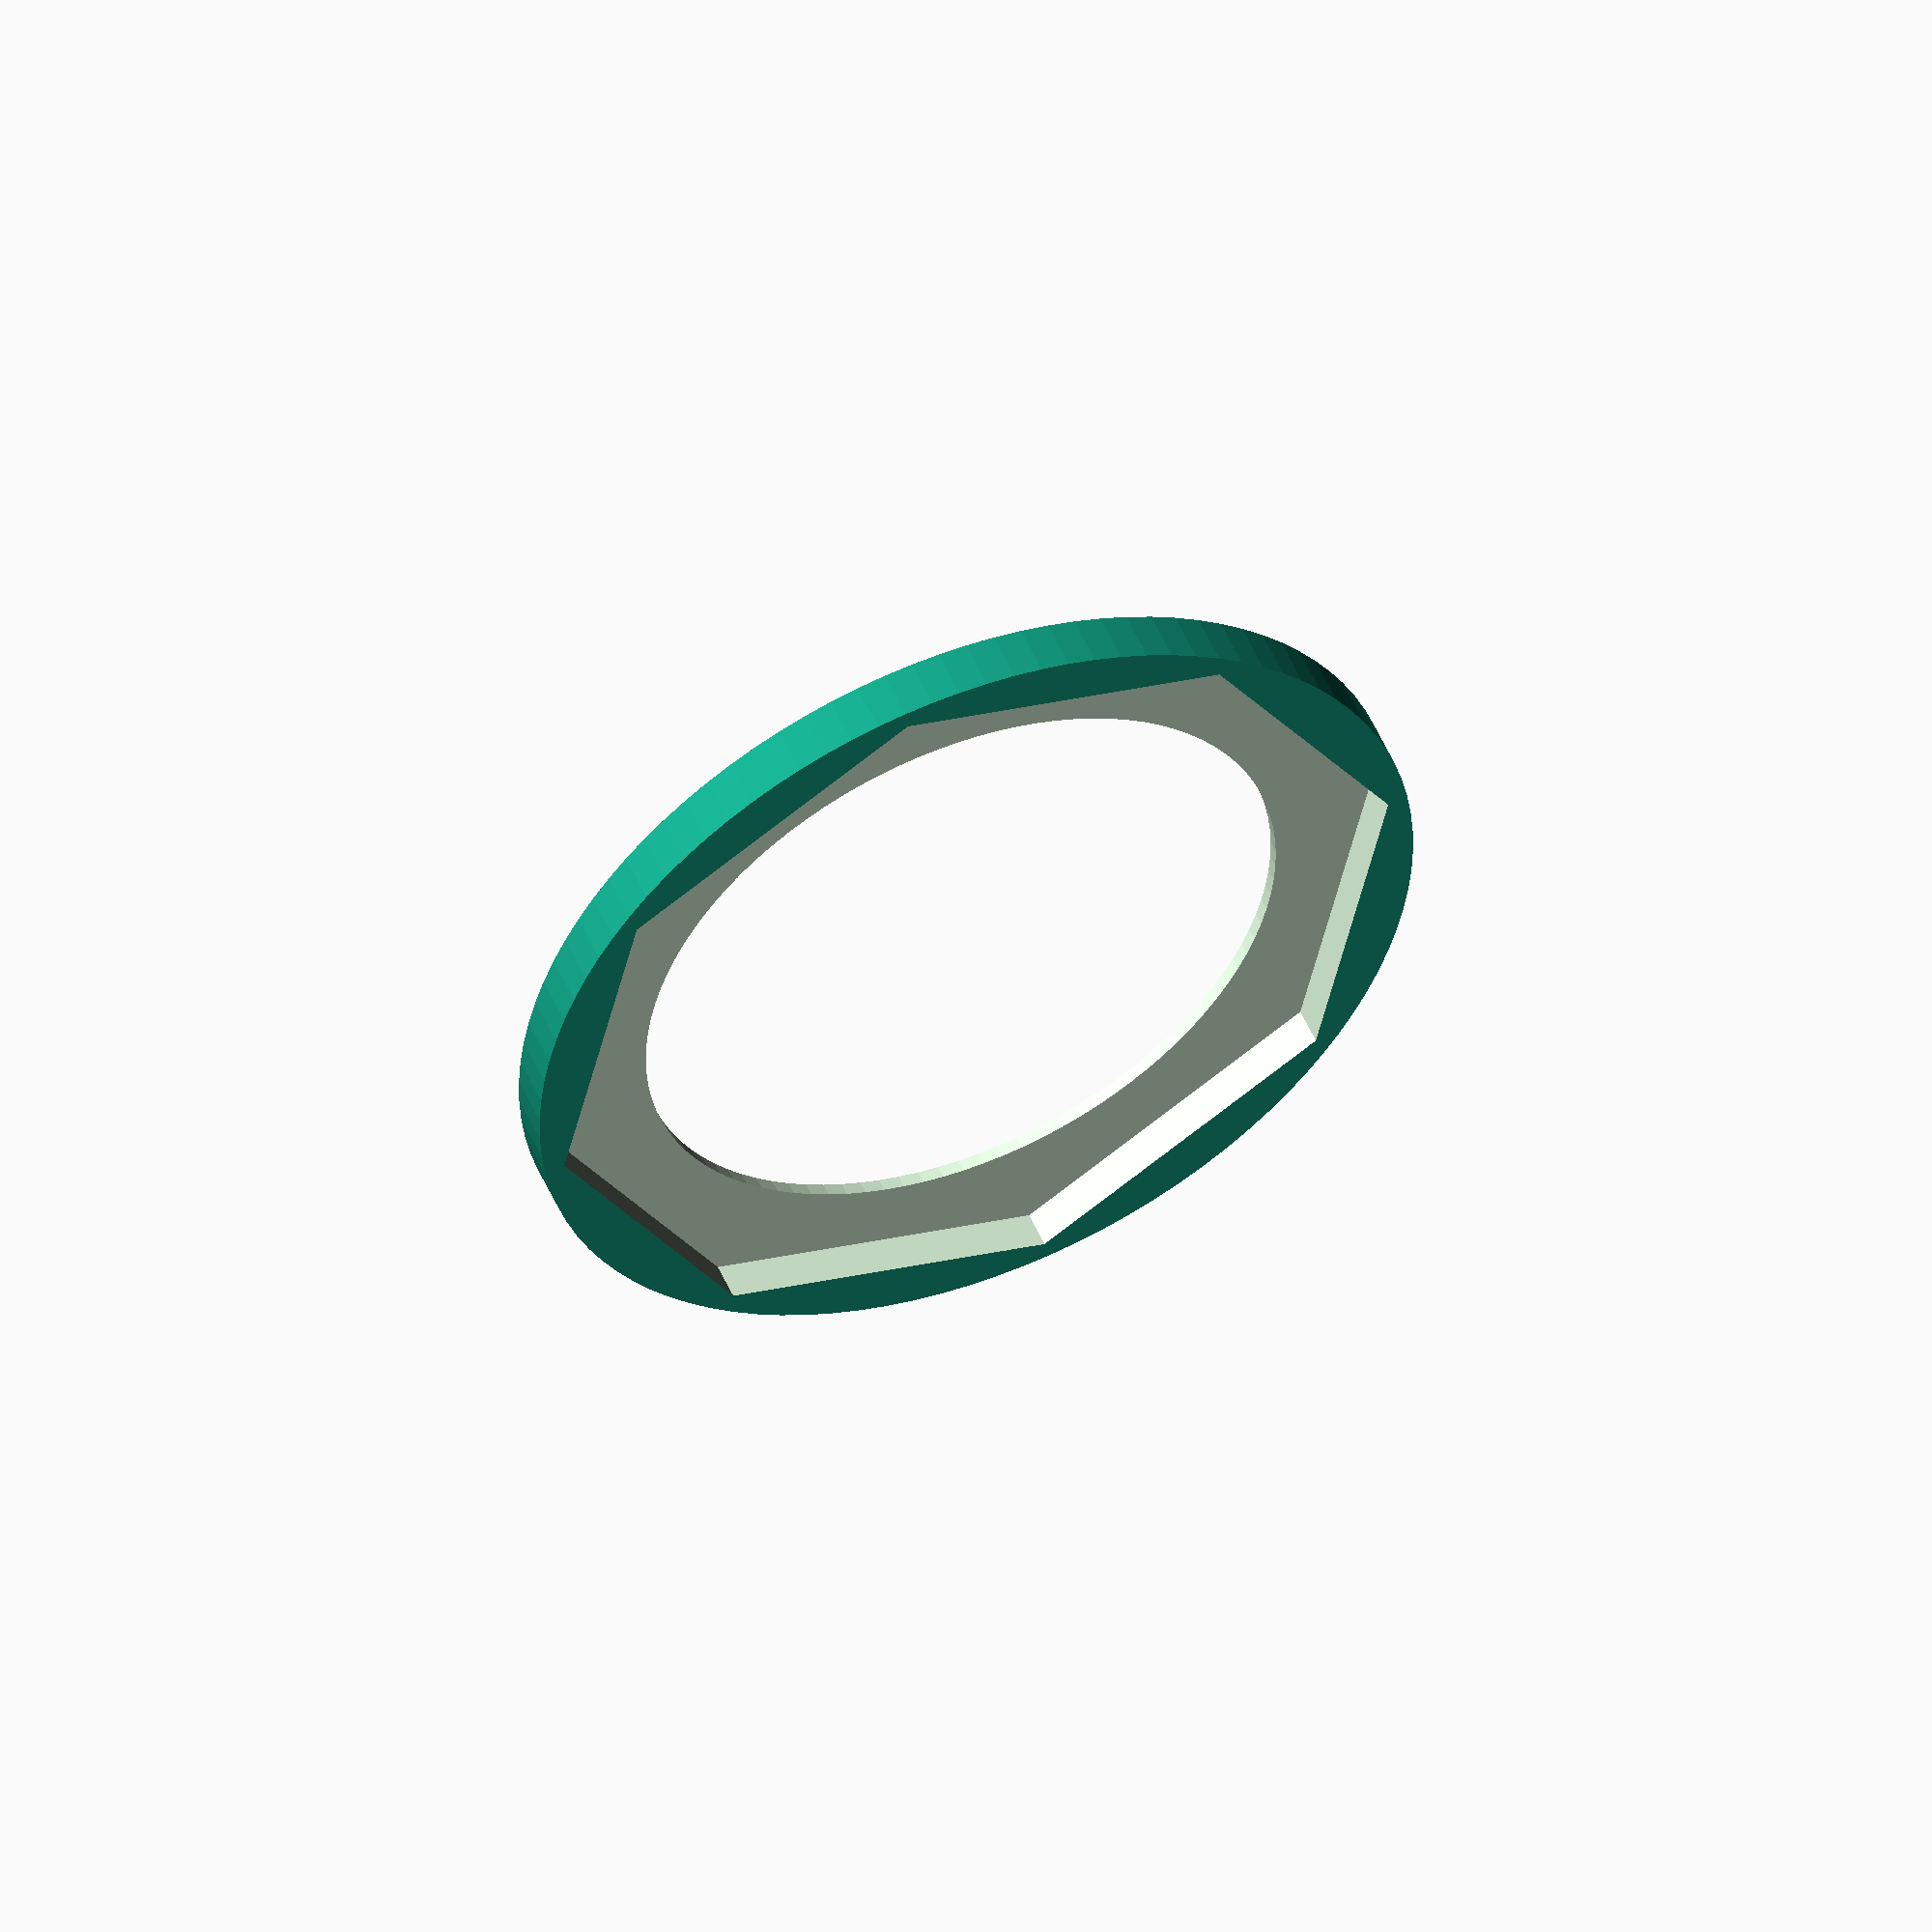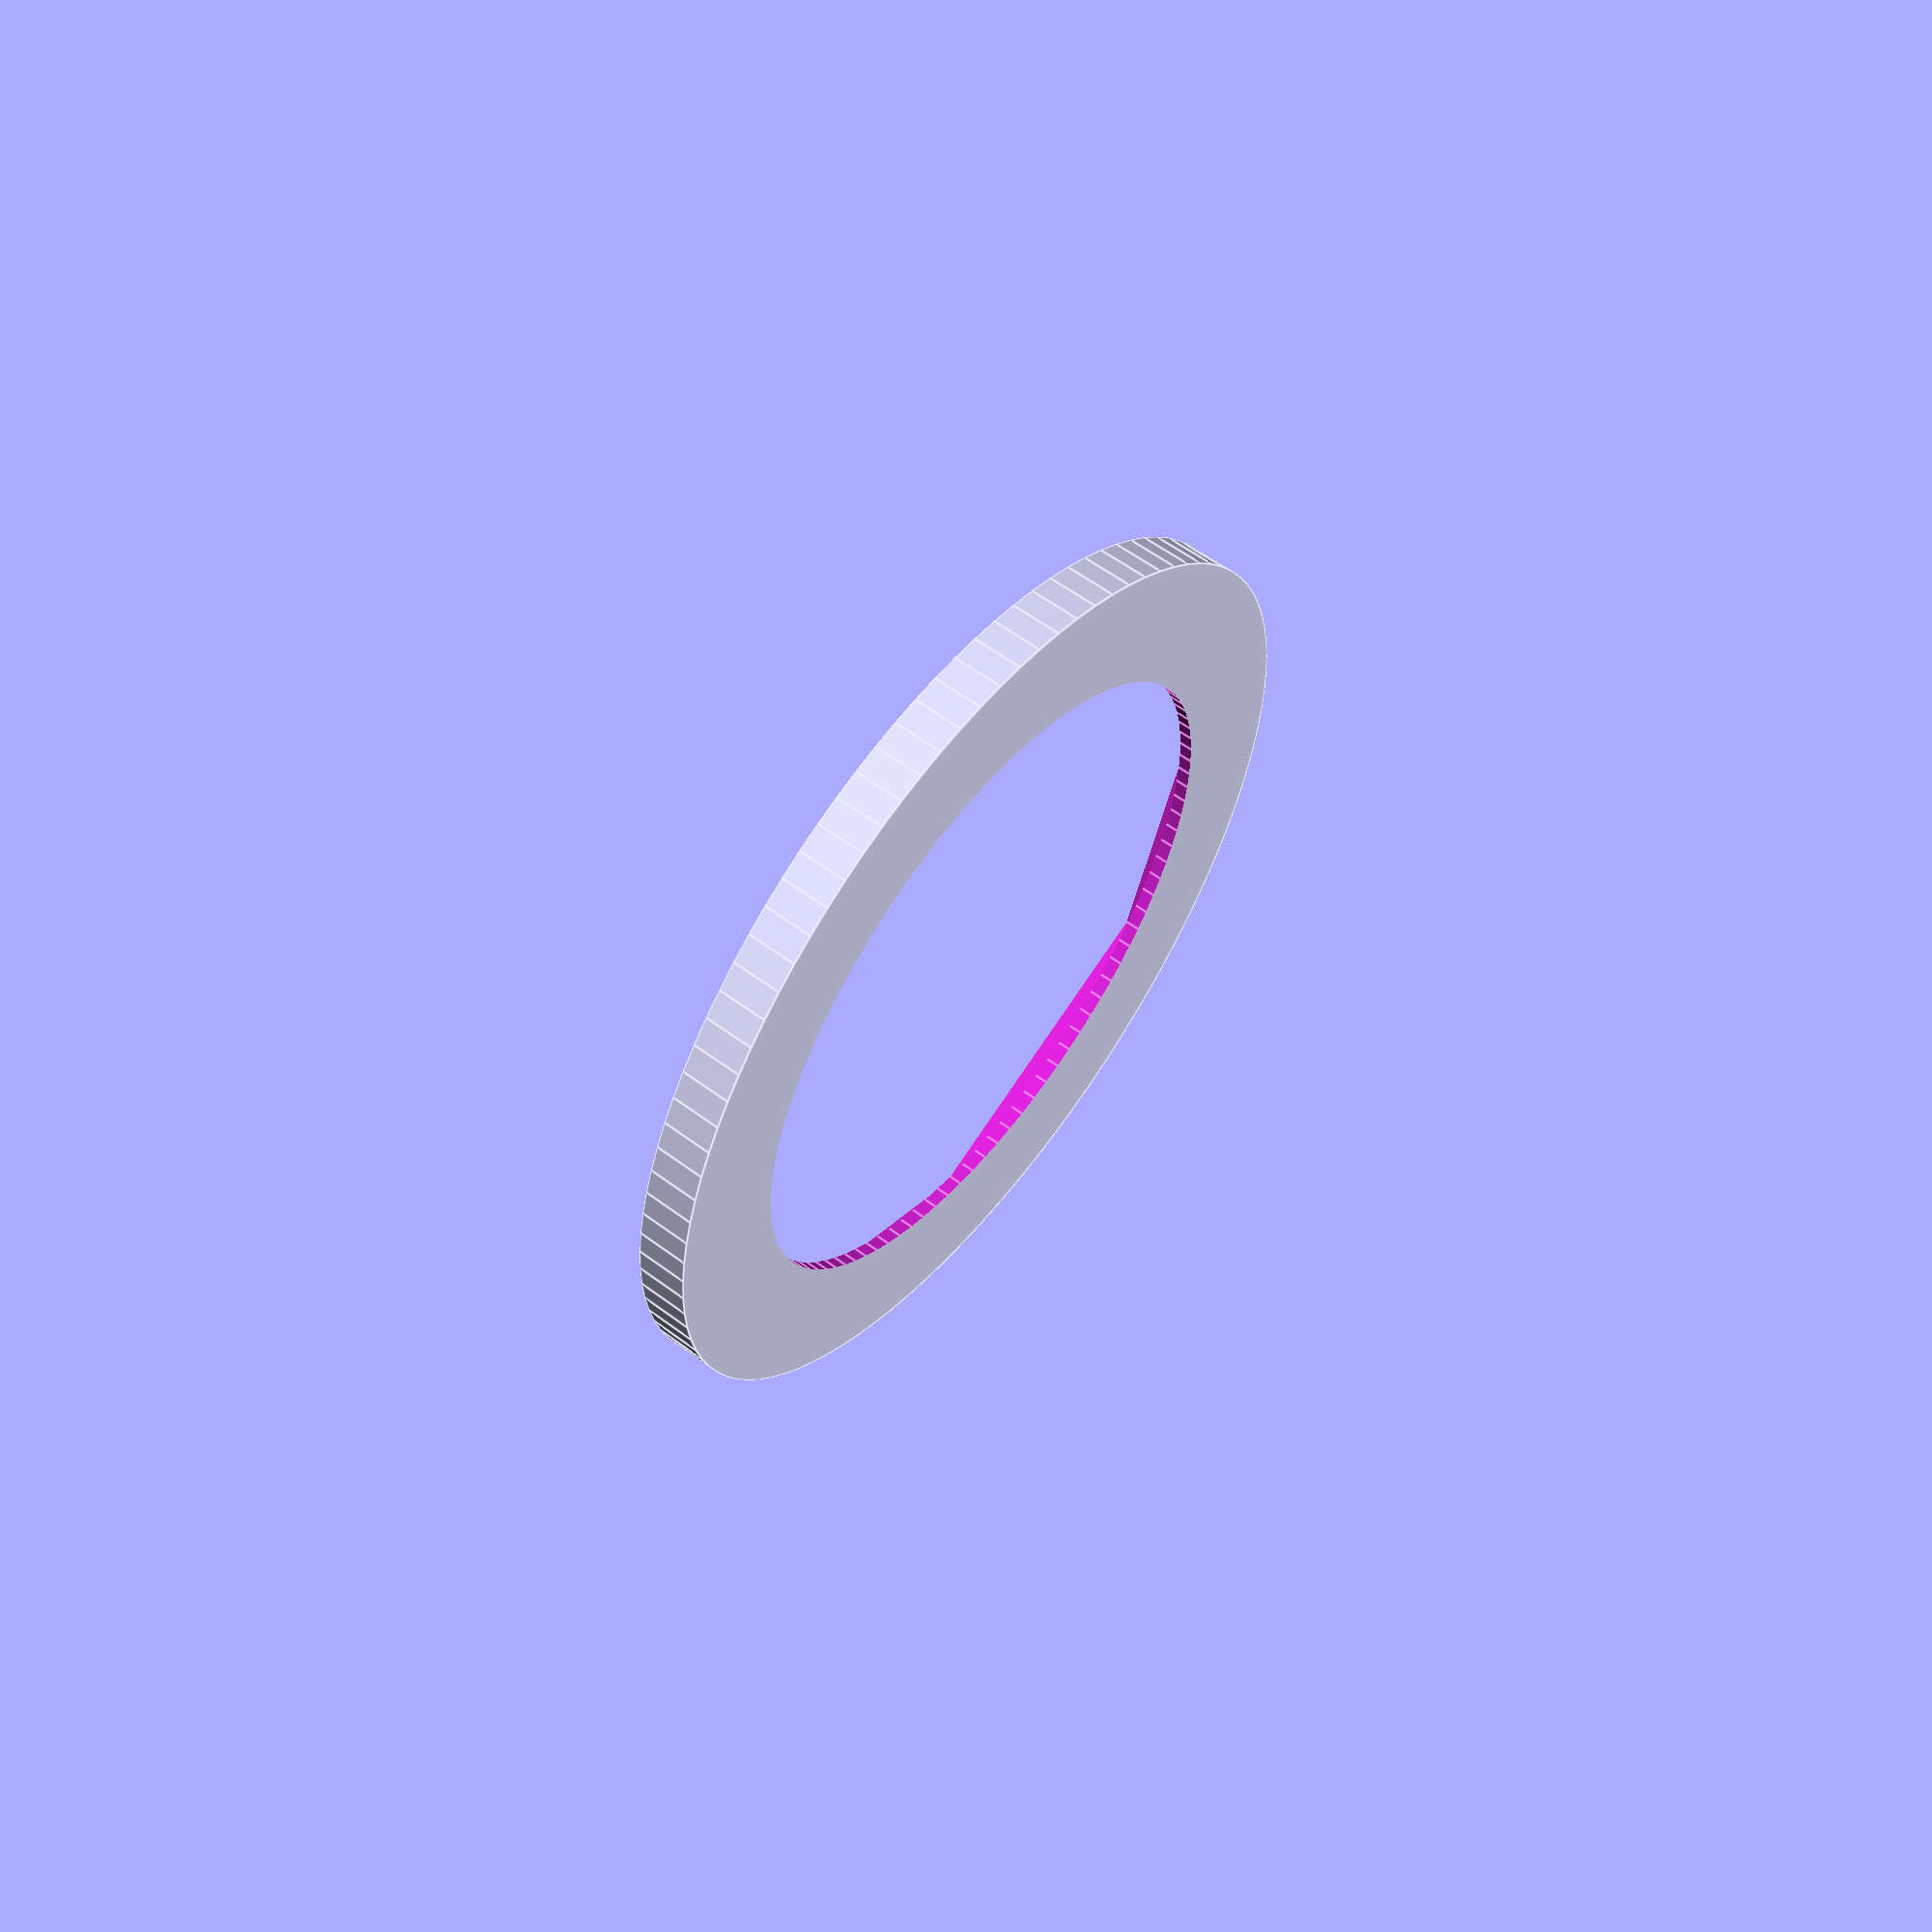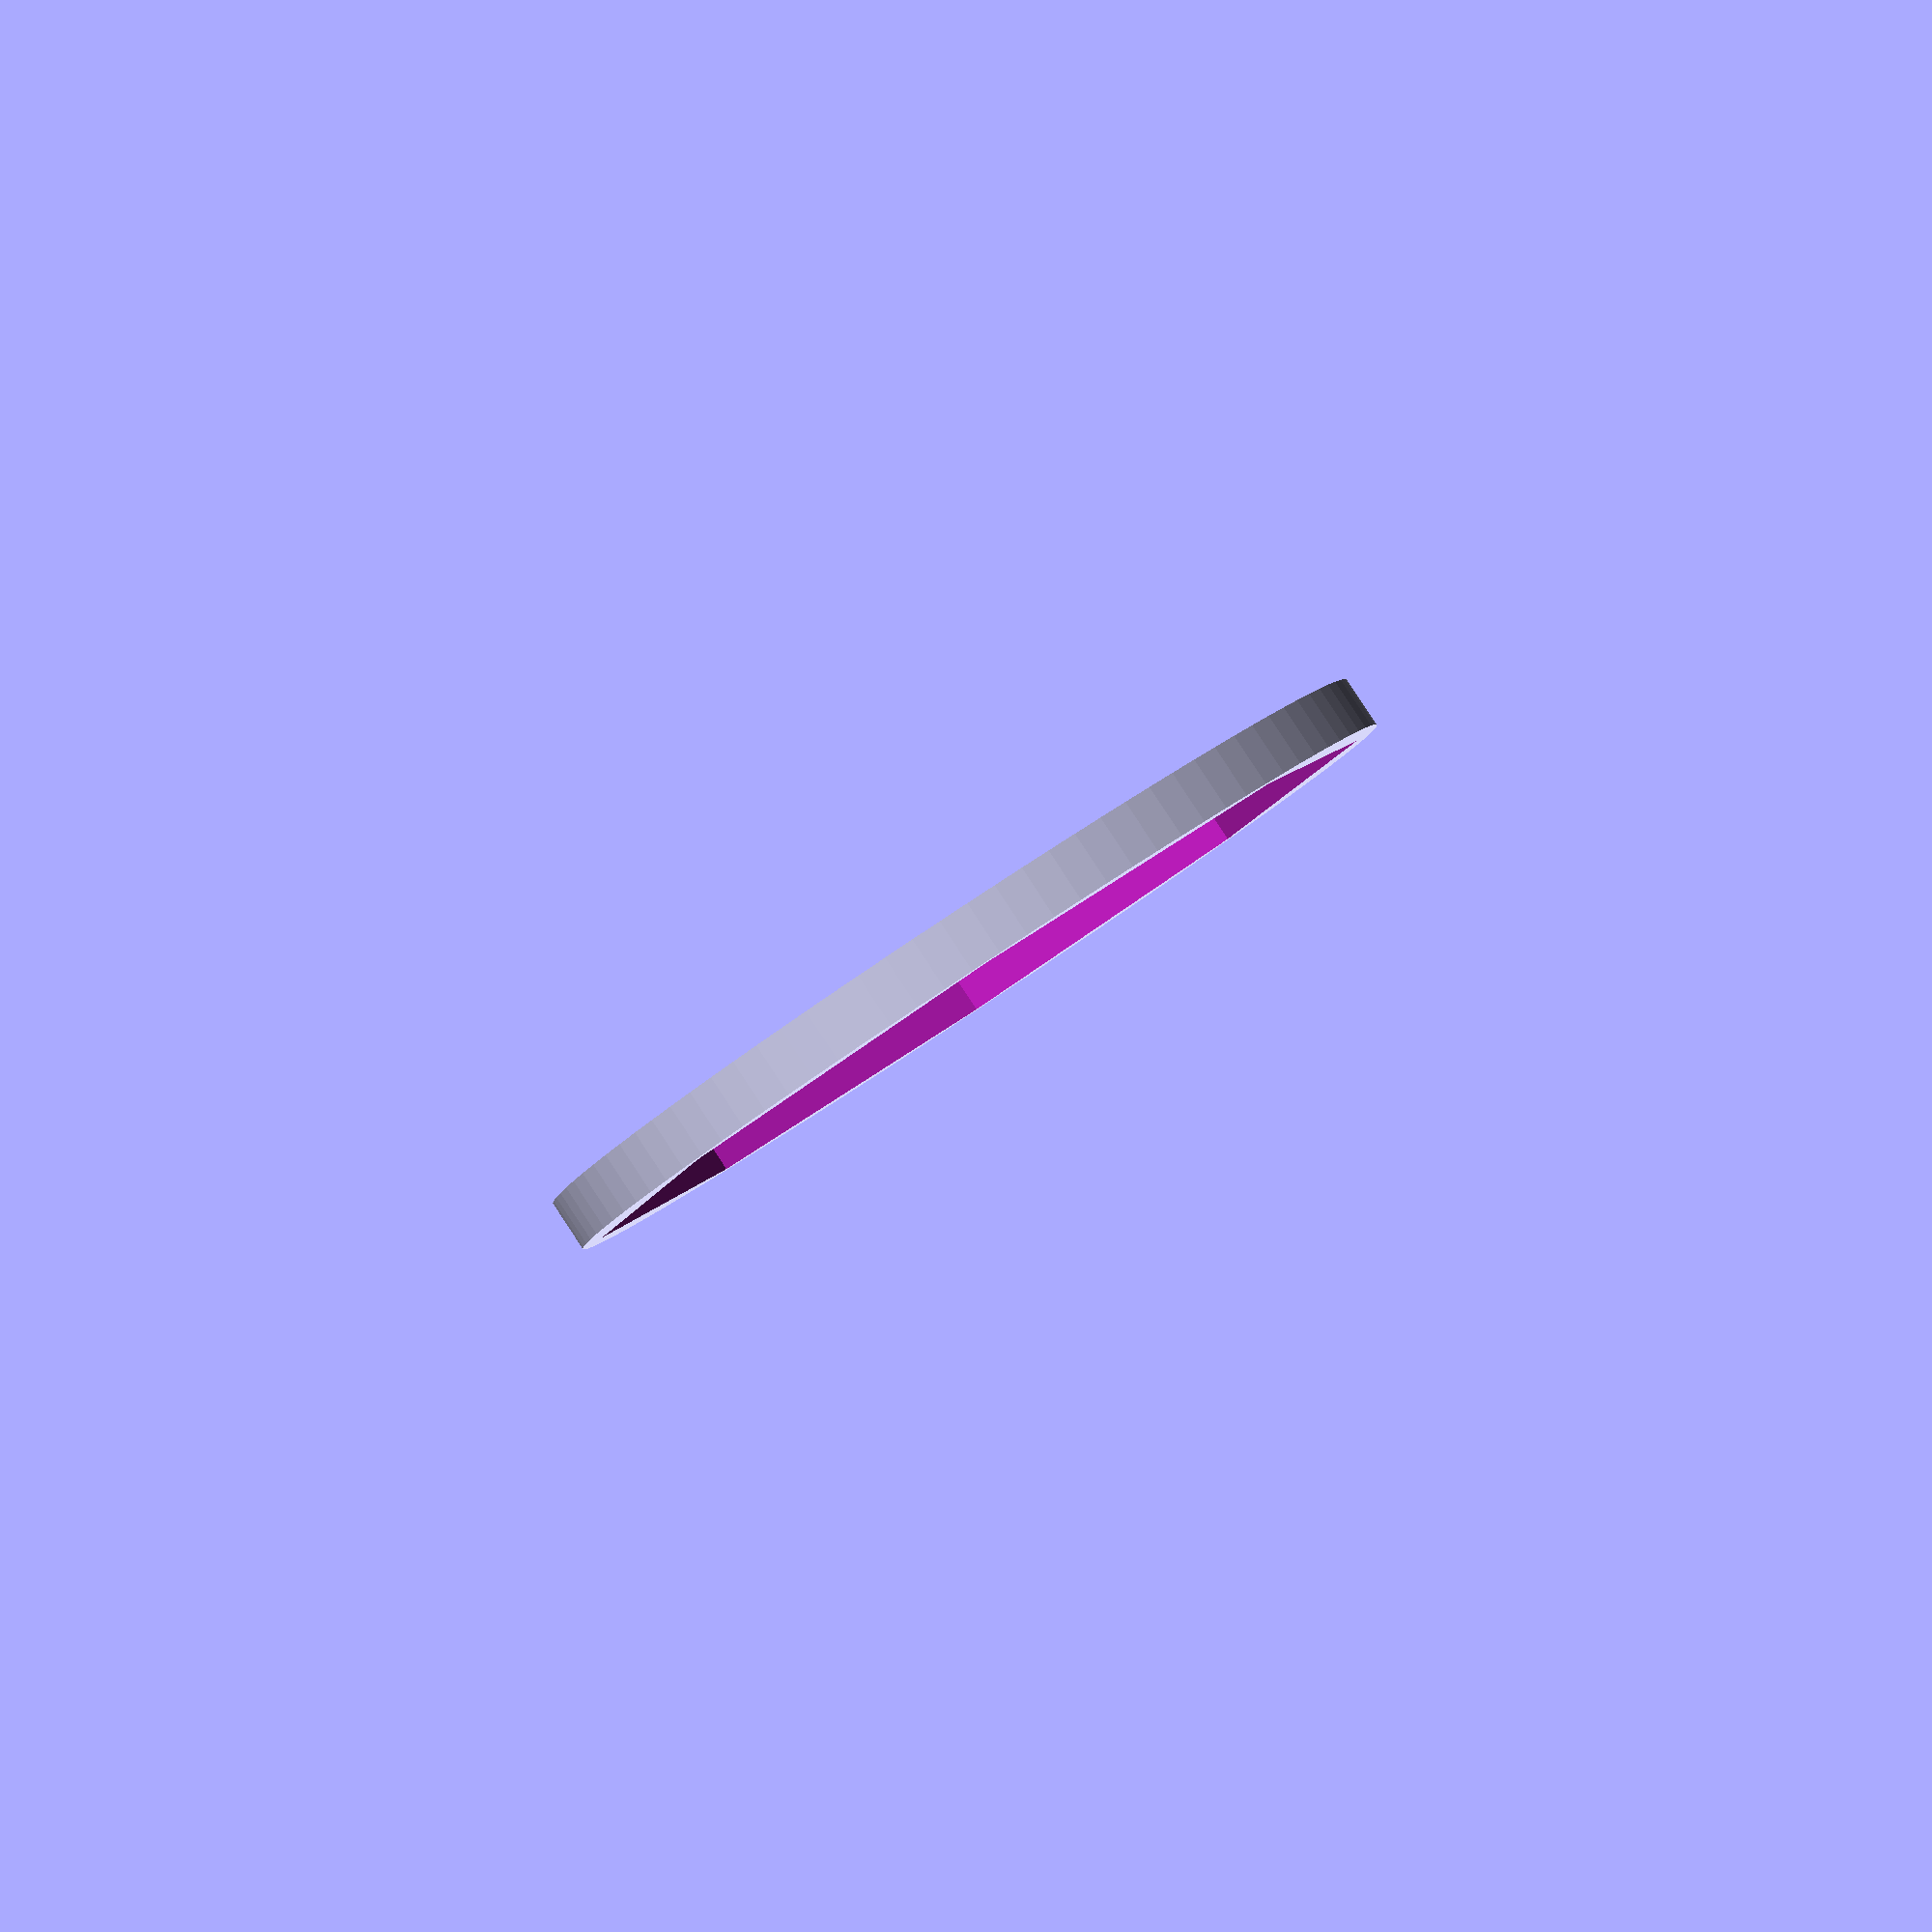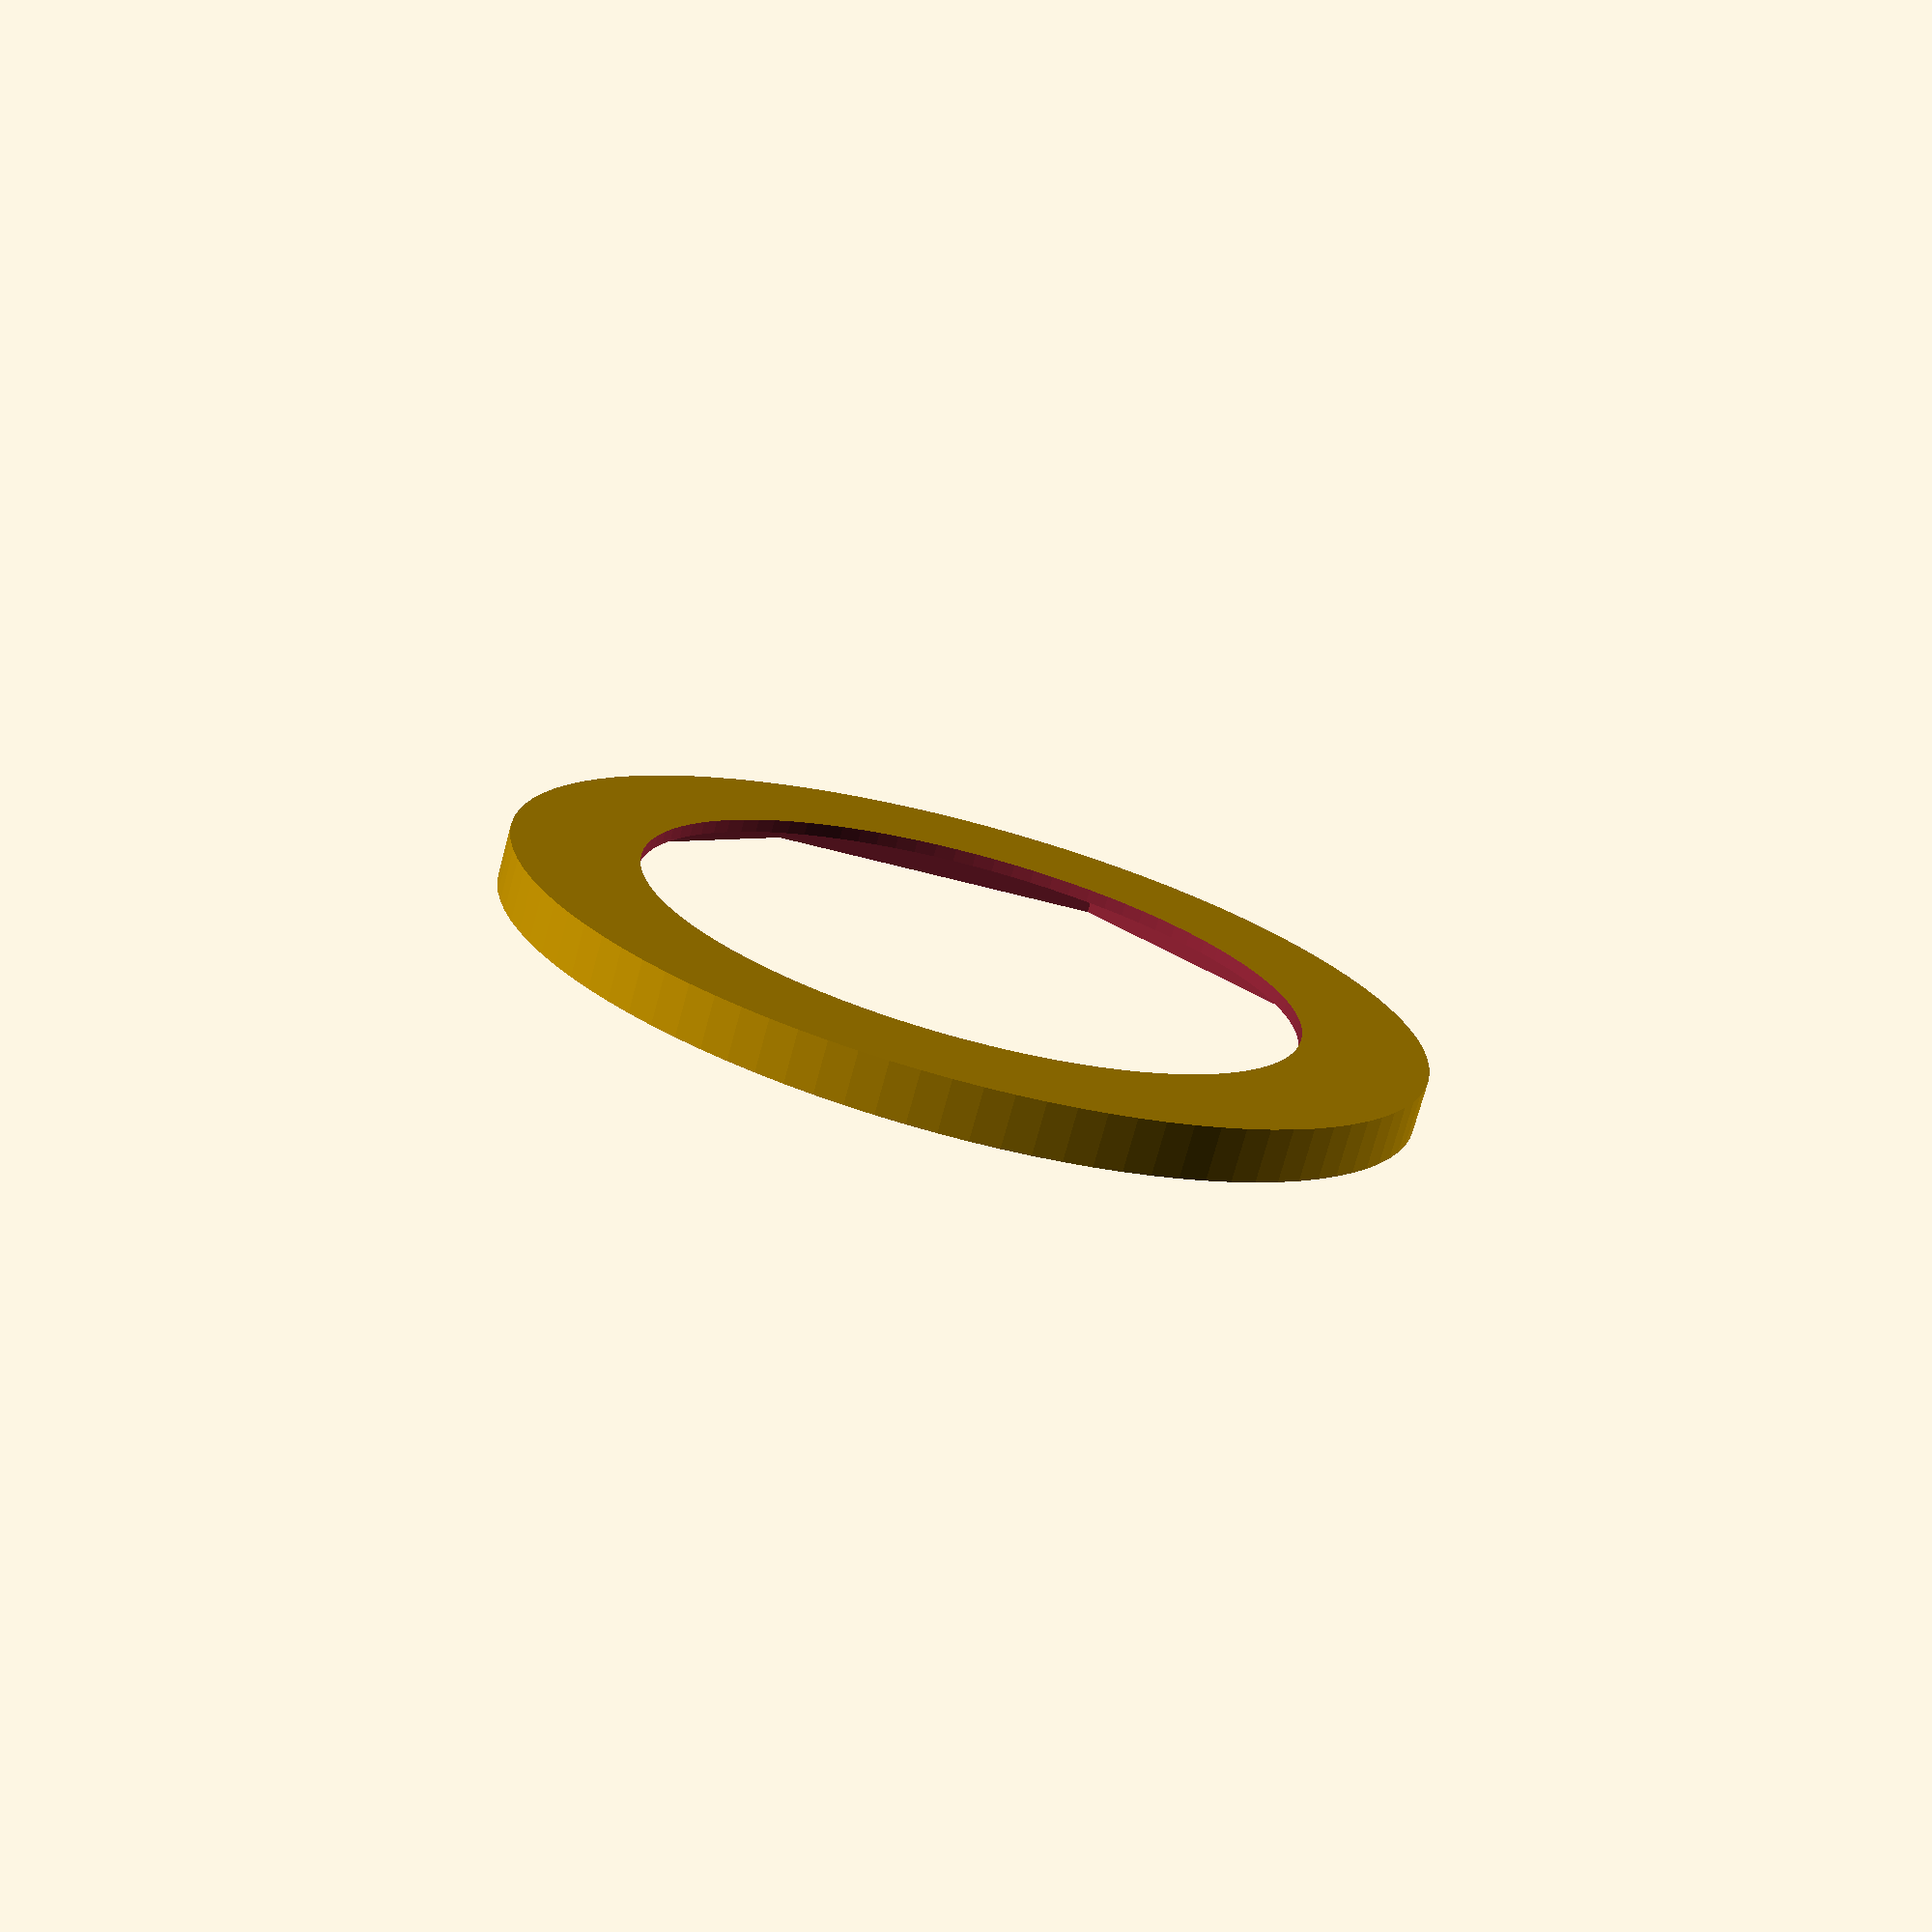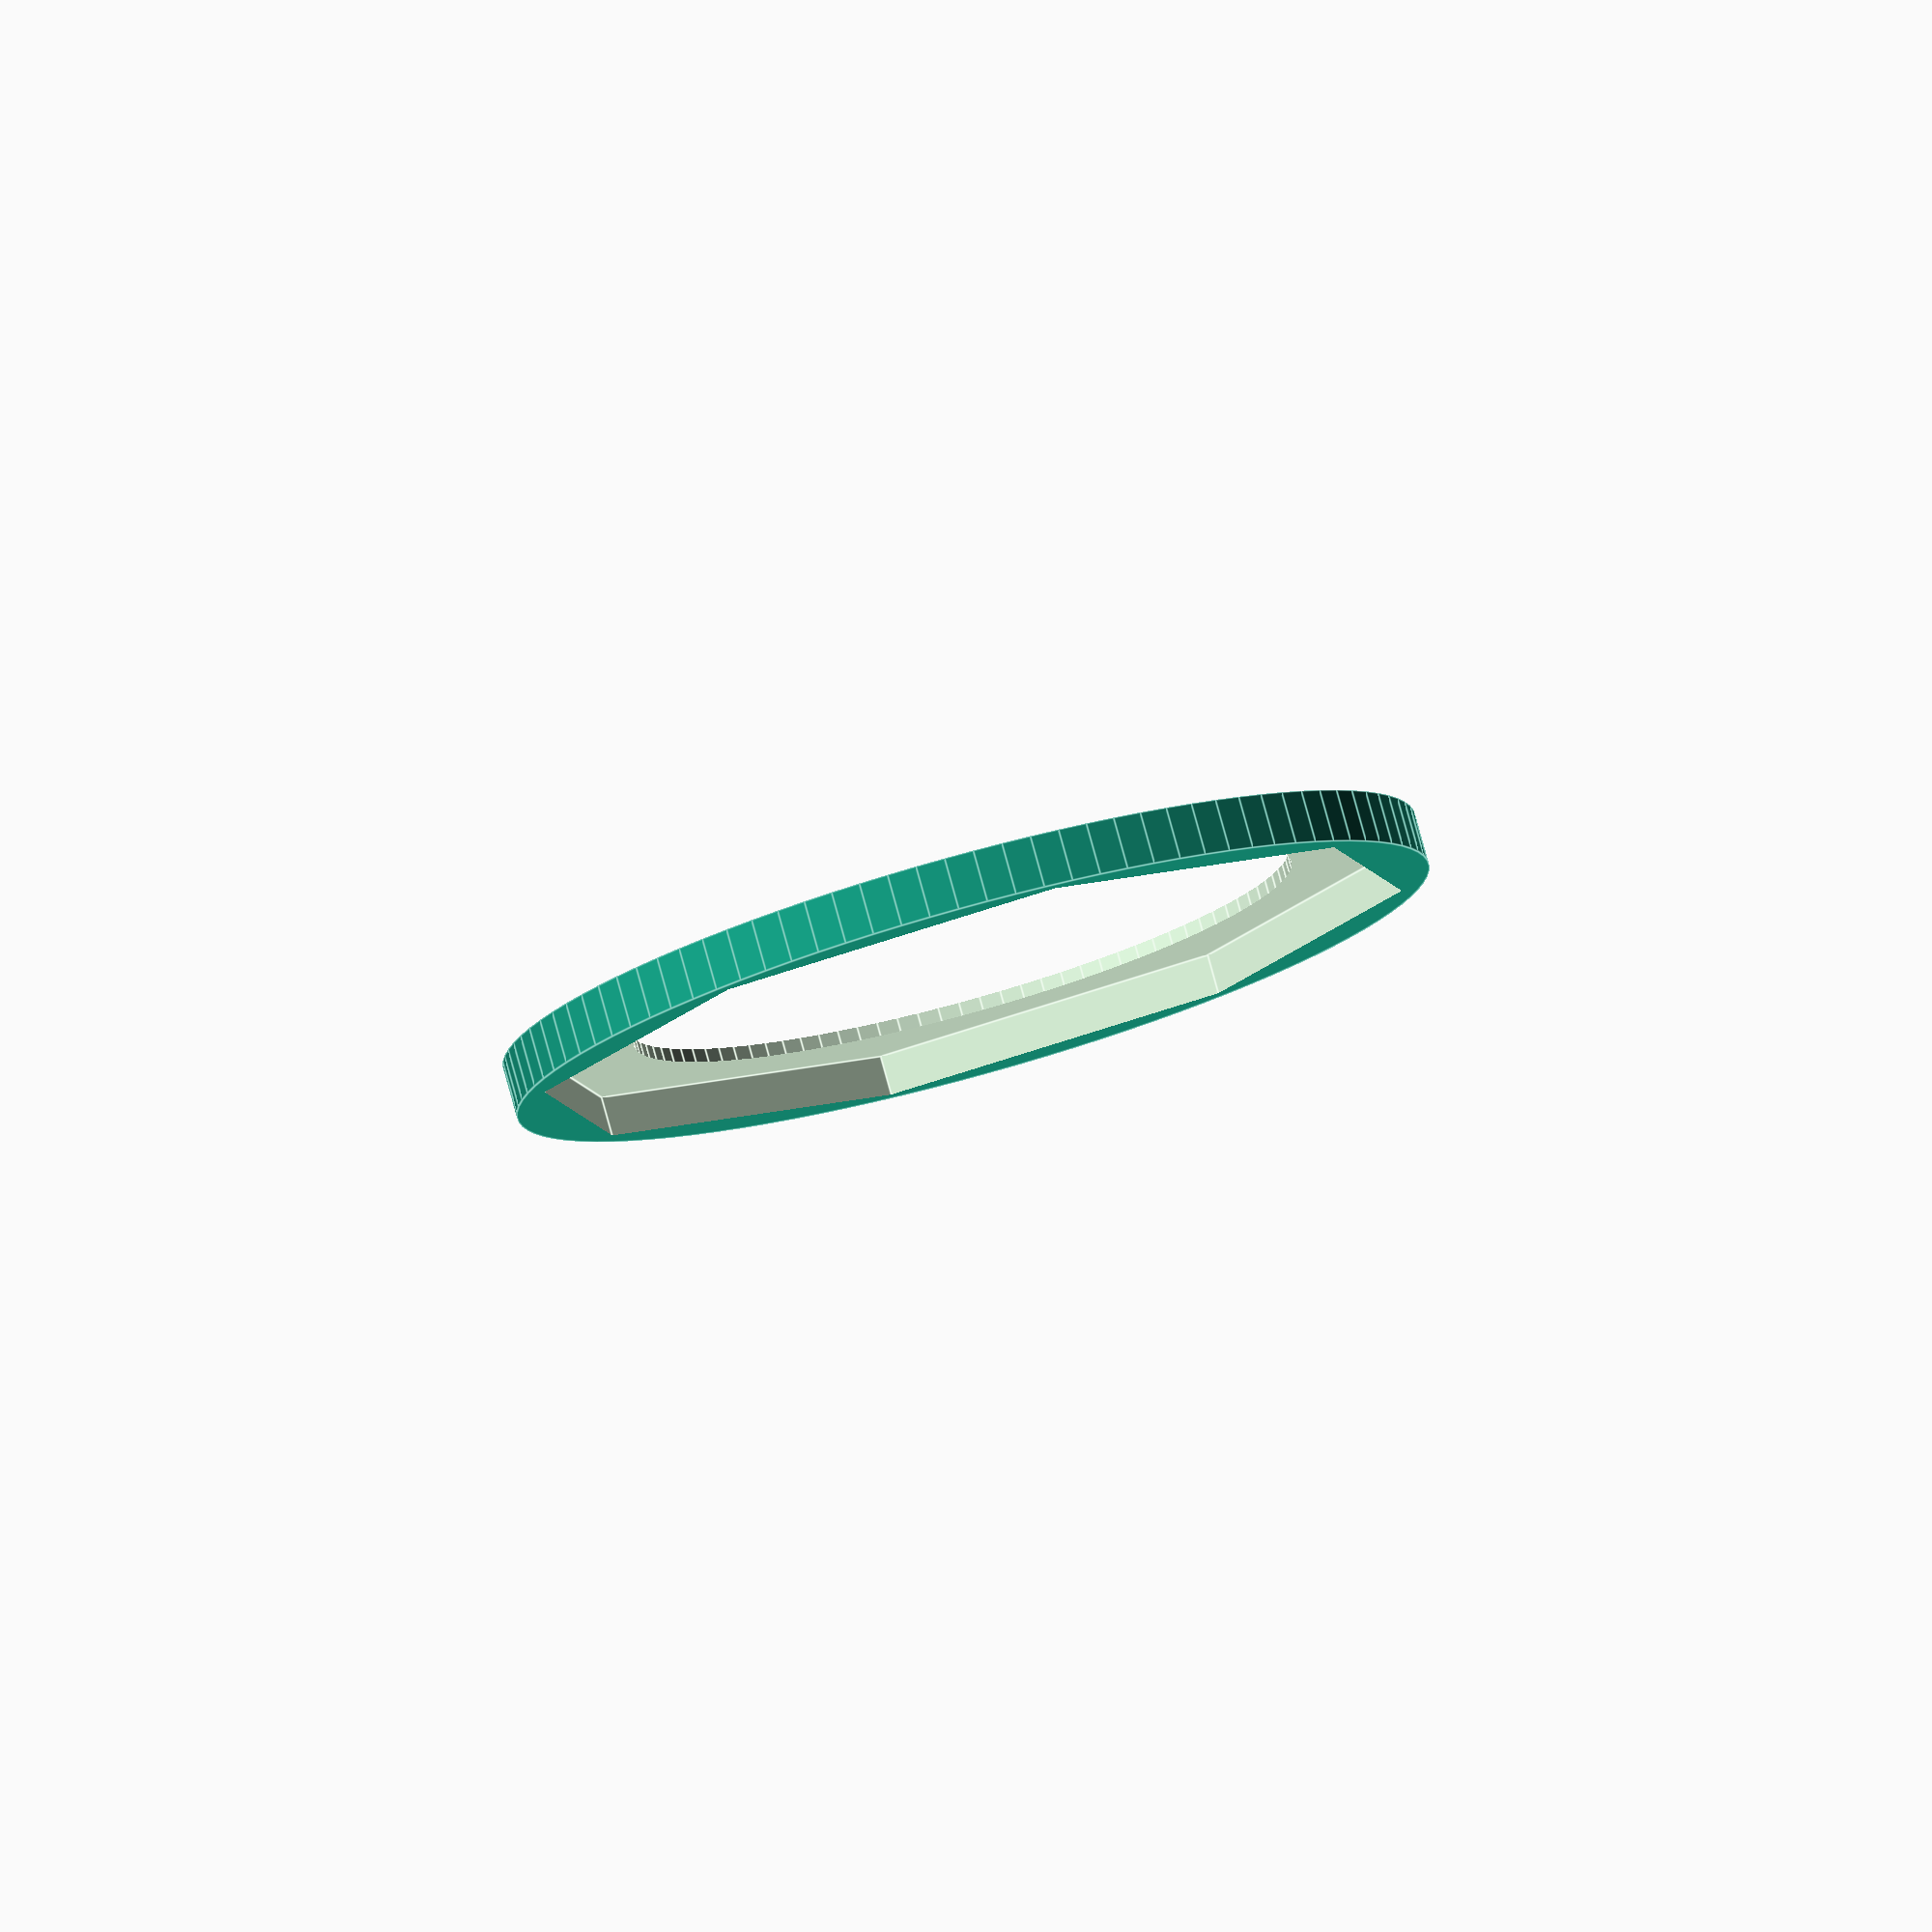
<openscad>
$fn=100;

db= 80;     // diameter base
dt= 104;    // diameter top
h= 70;      // height
s= 8;       // sides
b=12;       // borda
u=96;
//---------------------------------
ir=4;
ns=4;
bt=4;       // base thickness
bs=10;      // base space
a=360/s/ir; // angle
vh=h+bt+bs; // vase height
sh=vh/ns;   // steps height

d=db*1.3;
du=dt*1.3;
sd=(du-d)/(vh/sh);
st=vh/sh;
c=15;
th=8;   //top height

/* vase *
%translate([0,0,bt+bs])
cylinder(d1=db, d2=dt, h=h);
/**/
rotate([180,0,0]) 
//vase_top();
vase_top_circle();
//vase();
//cap();

module cap(){
    difference(){
        union(){
            cylinder(d=28, h=2);
            
            translate([0,0,2])
            cylinder(d=23.5, h=5);
        }        

        translate([0,0,2])
        cylinder(d=19.64, h=10);
    }    
}

module vase_top(){
    difference(){
        translate([0,0,st*sh-(th-2)])
        rotate([0,0,st*a])
        cylinder(d=d+st*sd*1.2, h=th, $fn=s);

        translate([0,0,st*sh-(th-2)-2])
        rotate([0,0,st*a])
        cylinder(d=d+st*sd, h=th, $fn=s);
        
        translate([0,0,vh-b])
        cylinder(d=dt-2, h=vh);
        
    }
}
module vase_top_circle(){
    difference(){
        translate([0,0,st*sh-(th-2)])
        rotate([0,0,st*a])
        cylinder(d=d+st*sd*1.2, h=th);

        translate([0,0,st*sh-(th-2)-2])
        rotate([0,0,st*a])
        cylinder(d=d+st*sd, h=th, $fn=s);
        
        translate([0,0,vh-b])
        cylinder(d=dt-2, h=vh);
        
    }
}

module vase(){
    color("white")
    difference(){
        for(i=[1:st]){
            hull(){
                translate([0,0,i*sh])
                rotate([0,0,i*a])
                cylinder(d=d+i*sd, h=.1, $fn=s);

                translate([0,0,(i-1)*sh])
                rotate([0,0,(i-1)*a])
                cylinder(d=d+(i-1)*sd, h=.1, $fn=s);
            }
        }

        translate([0,0,bt])
        cylinder(d1=db-10, d2=db, h=vh);

        translate([0,0,bt+bs])
        cylinder(d=u, h=vh);

        translate([0,0,vh-b])
        cylinder(d=dt, h=vh);
        
        // chanel
        hull(){
            translate([0,-(db-17)/2,bt])
            cylinder(d=c*2, h=1);
            
            translate([0,-(db-25),vh])
            cylinder(d=c, h=1);

            translate([-c/2,-(db-25),vh])
            cube([c,c,1]);
        }
    }
}

</openscad>
<views>
elev=129.0 azim=35.6 roll=202.7 proj=o view=solid
elev=303.2 azim=89.7 roll=127.9 proj=p view=edges
elev=272.9 azim=90.5 roll=326.6 proj=p view=solid
elev=253.8 azim=341.4 roll=15.1 proj=p view=wireframe
elev=280.5 azim=280.8 roll=344.6 proj=o view=edges
</views>
